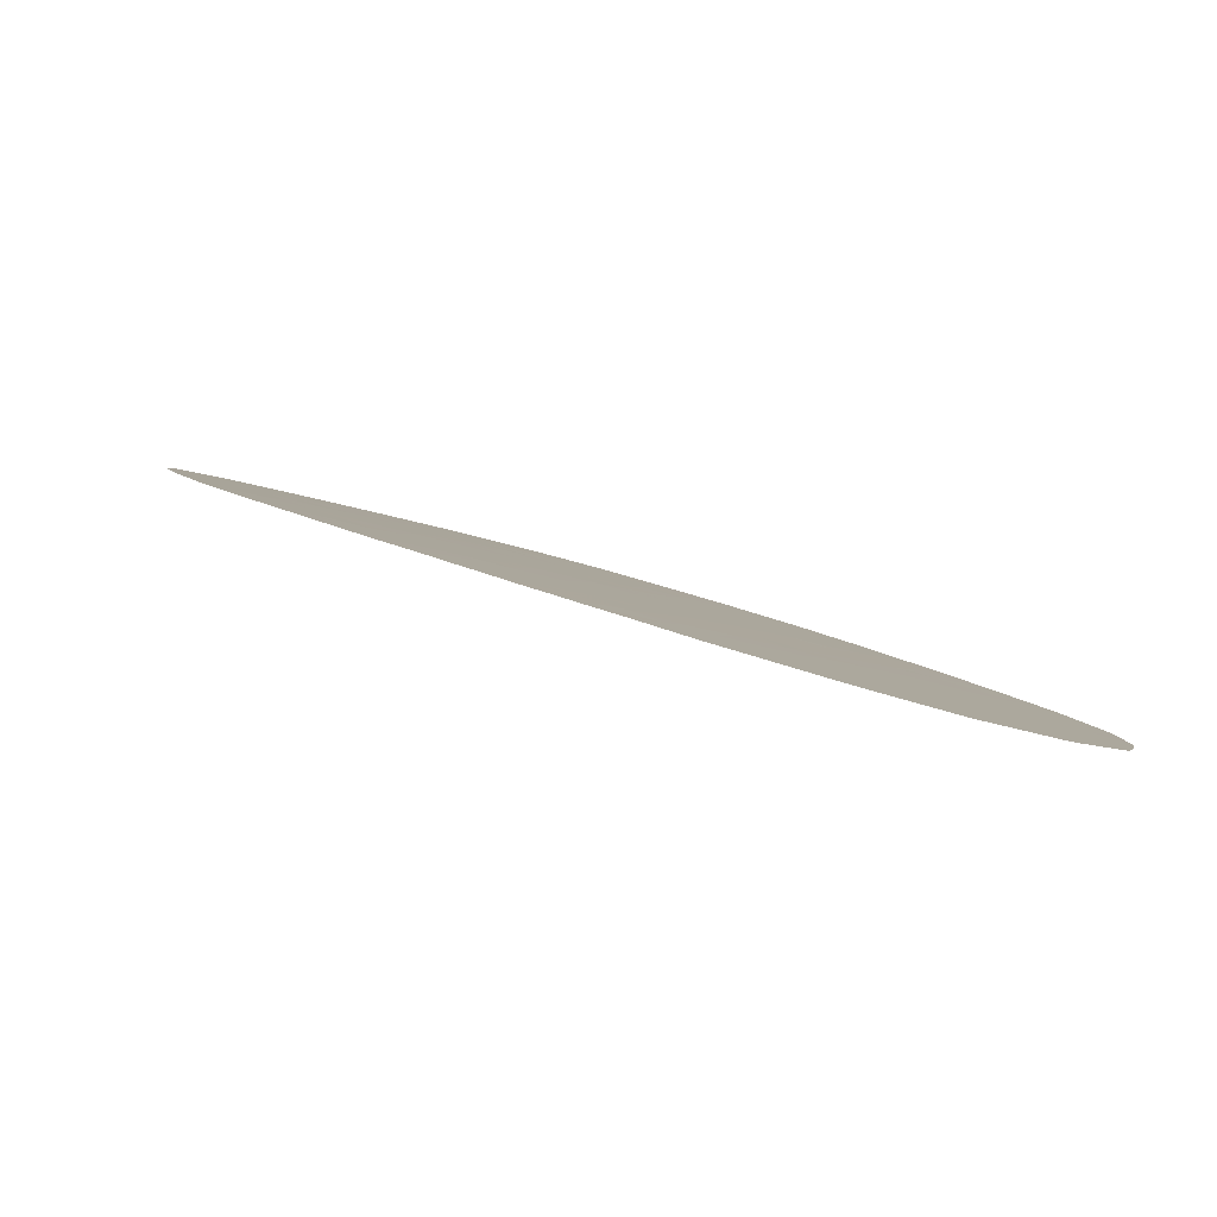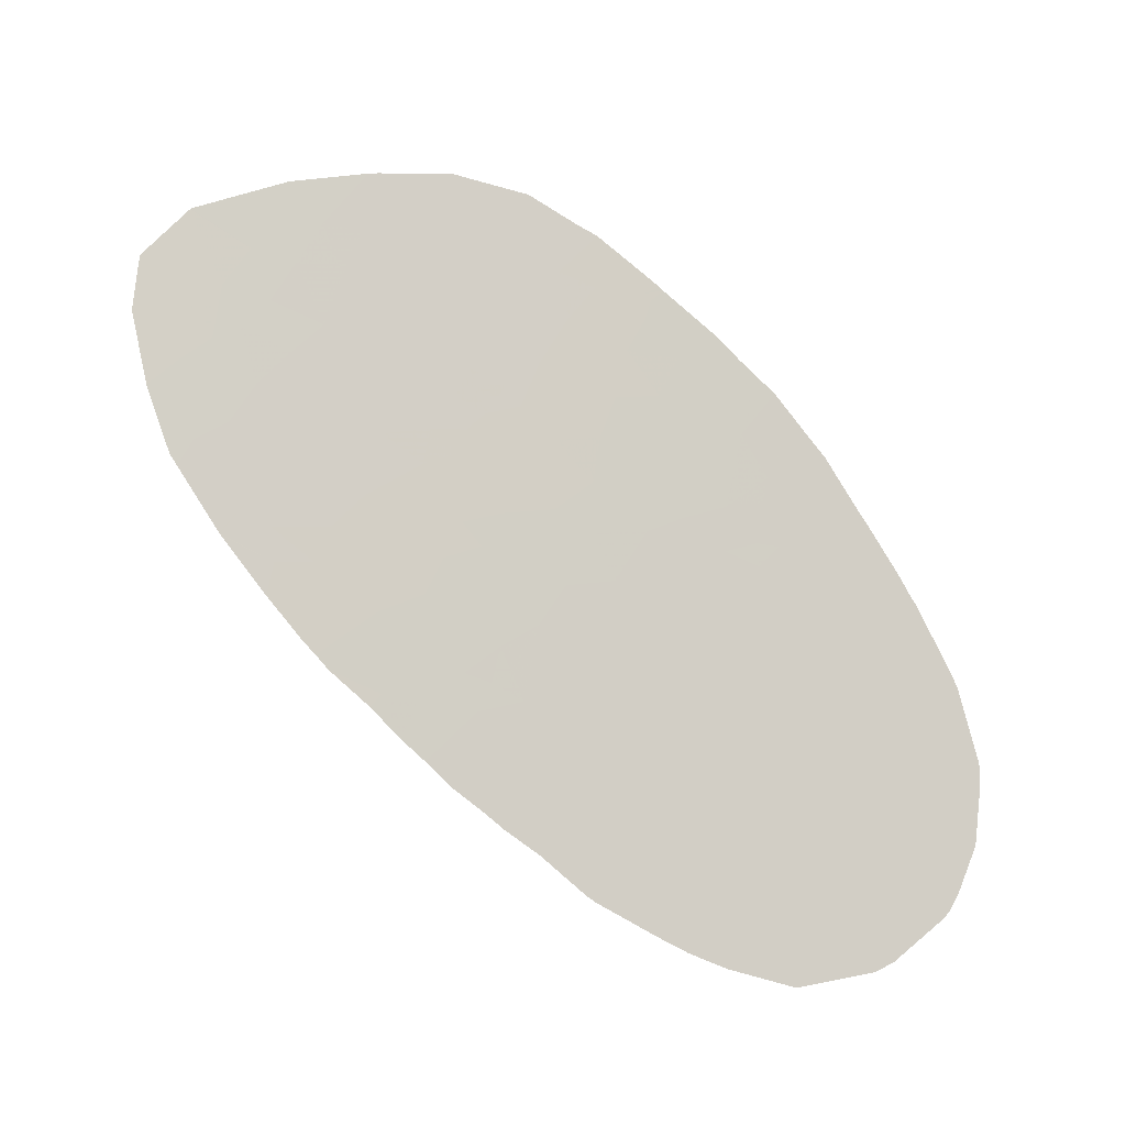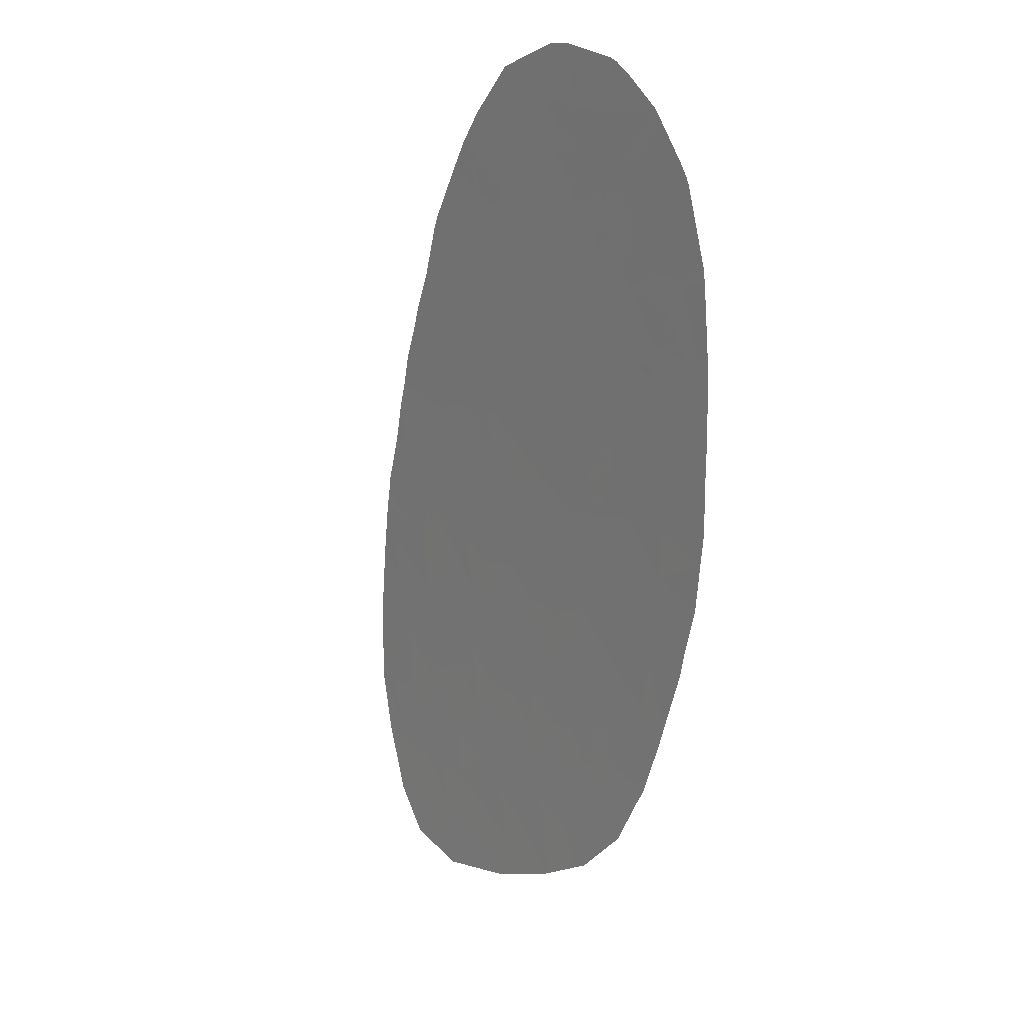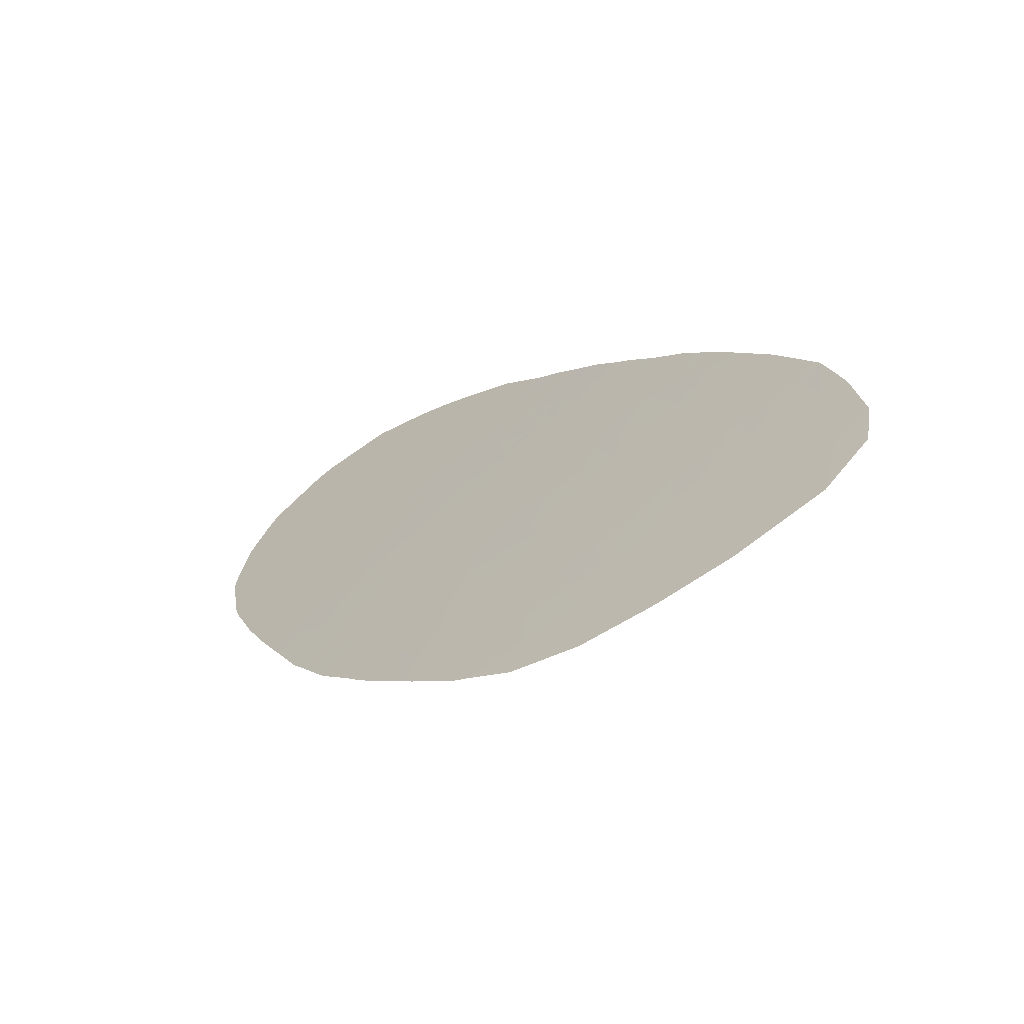
<metadata>
{"format":"obj","ext":"obj","renderer":"f3d","projection":"perspective","resolution":1024,"background":"white","views":[{"elev":-30.5,"azim":3.0,"up":"+Y"},{"elev":46.1,"azim":12.2,"up":"+Y"},{"elev":-40.4,"azim":48.9,"up":"+Z"},{"elev":-23.8,"azim":-157.6,"up":"+Z"}]}
</metadata>
<code>
v 53.87 107.7 -12.22
v 53.8 107.9 -12.41
v 53.13 107.8 -11.93
v 52 109.4 -13.63
v 52.68 109.5 -14.13
v 51.44 110.7 -15.32
v 51.34 110.3 -14.69
v 51.27 109.1 -12.79
v 50.27 109.2 -12.48
v 49.94 110.2 -13.82
v 50.98 109.8 -13.75
v 50.71 110.6 -14.74
v 49.09 109.4 -12.05
v 50.06 108.8 -11.76
v 48.11 109.2 -11.26
v 48.49 108.3 -10.18
v 49.57 108.5 -11.04
v 47.15 109 -10.48
v 48.83 110.4 -13.39
v 49.47 110.9 -14.59
v 49.41 110.5 -13.93
v 46.43 108.6 -9.435
v 46.13 109.3 -10.41
v 47.03 111.9 -14.74
v 48.15 111.7 -15.05
v 47.37 111.6 -14.4
v 46.95 111.6 -14.22
v 47.4 111.1 -13.68
v 47.75 110 -12.33
v 46.43 110.6 -12.5
v 49.78 112.2 -16.65
v 50.78 111.3 -15.88
v 51.29 110.9 -15.43
v 45.89 113 -15.76
v 44.8 113 -15.13
v 46.06 112.3 -14.77
v 46.86 113.3 -16.78
v 46.87 112.9 -16.05
v 45.02 113.6 -16.2
v 44.75 114.3 -17.1
v 45.96 114.2 -17.52
v 42.44 115.2 -17.18
v 43.27 114.5 -16.55
v 42.23 114.6 -16.15
v 42.47 113 -13.97
v 41.37 113.5 -14.15
v 42.03 112.3 -12.6
v 41.06 112.9 -13.1
v 40.75 112.3 -12
v 40.05 113.6 -13.62
v 39.66 113.2 -12.72
v 42.25 113.8 -15.09
v 42.03 113.5 -14.4
v 42.53 115.9 -18.34
v 41.52 115.9 -17.82
v 39.95 114.9 -15.43
v 40.34 114.3 -14.76
v 41.05 114.7 -15.69
v 40 115.3 -16.13
v 40.27 116 -17.24
v 41.5 115.1 -16.56
v 38.45 112.6 -11.2
v 38.62 112 -10.48
v 37.36 112.4 -10.43
v 37.82 111.6 -9.492
v 40.35 110.5 -9.143
v 38.88 111 -9.032
v 39.83 111.2 -9.853
v 39.45 112.3 -11.31
v 40.63 111.5 -10.72
v 38.52 110.4 -7.932
v 37.84 111.1 -8.716
v 43.29 112.2 -13.14
v 43.89 112.9 -14.5
v 41.51 111.7 -11.51
v 42.96 111.5 -11.93
v 42.58 110.8 -10.71
v 41.5 110.5 -9.757
v 40.58 110.9 -9.868
v 41.45 109.1 -7.659
v 41.14 109.9 -8.61
v 39.99 109.4 -7.352
v 39.26 109.9 -7.657
v 40.99 110.3 -9.17
v 43.11 109.9 -9.731
v 42.4 110.4 -10.07
v 42.46 109.4 -8.568
v 40.95 108.9 -7.086
v 41.59 108.6 -6.884
v 47.48 112.2 -15.36
v 46.86 112.3 -15.23
v 47.93 112.8 -16.48
v 46.41 111.6 -13.95
v 45.08 111.3 -12.73
v 44.96 112.3 -14.28
v 43.85 110.7 -11.28
v 46.61 111.8 -14.42
v 45.51 110.1 -11.29
v 43.2 109.3 -8.815
v 43.36 108.7 -8.018
v 42.61 108 -6.642
v 42.47 108.6 -7.44
v 43.83 109.1 -8.939
v 44.38 107.8 -7.293
v 44.52 108.6 -8.424
v 44.92 109.3 -9.704
v 46.78 107.9 -8.707
v 47.12 107.4 -8.082
v 46.1 107.8 -8.155
v 47.52 107.9 -9.119
v 48.69 106.8 -8.099
v 48.79 107.5 -9.178
v 49.45 106.9 -8.563
v 46.41 106.9 -7.013
v 47.32 106.8 -7.339
v 48.42 106.1 -6.915
v 47.07 106.3 -6.519
v 49.81 107.6 -9.901
v 50.92 106.9 -9.318
v 50.06 107.1 -9.261
v 50.02 106.6 -8.532
v 49.68 106.2 -7.707
v 49.8 105 -5.992
v 49.89 105 -6.02
v 51.39 105.3 -7.353
v 52.32 105 -7.361
v 51.86 104.9 -6.985
v 51.31 106 -8.284
v 52.02 105.5 -7.963
v 53.03 105.8 -8.854
v 52.25 106.3 -9.249
v 53.77 105.8 -9.355
v 52.19 107.1 -10.43
v 54.05 106.6 -10.57
v 53.62 105.6 -8.956
v 53.5 105.5 -8.746
v 53.93 107.5 -11.87
v 53.12 107.2 -10.98
v 52.27 107.8 -11.38
v 51.61 107.8 -11.04
v 50.96 108.6 -11.92
v 52.08 108.3 -12.11
v 52.76 108.4 -12.52
v 50.99 107.6 -10.4
v 50.39 108.4 -11.28
v 46.6 106.4 -6.316
v 46.88 105.9 -5.827
v 46.03 106.3 -5.907
v 50.63 105.6 -7.372
v 50.15 105 -6.146
v 50.64 106.4 -8.436
v 47.95 105.5 -5.818
v 45.7 106.8 -6.5
v 45.39 107.5 -7.261
v 44.65 107.3 -6.58
v 44.28 107.1 -6.116
v 44.17 107.1 -6.139
v 35.28 113 -10.16
v 36.25 112.6 -10.18
v 35.99 111.9 -8.989
v 35.63 112.2 -9.162
v 35.48 113.4 -10.95
v 36.35 113.2 -11.1
v 35.74 113.9 -11.85
v 34.46 113 -9.827
v 32.64 115.9 -13.25
v 33.95 115.6 -13.46
v 32.53 115.2 -12.1
v 33.74 114.8 -12.1
v 34.58 116.7 -15.46
v 33.84 116.8 -15.3
v 34.08 116.2 -14.5
v 35.5 116.1 -15.02
v 34.53 117.2 -16.19
v 34.74 118 -17.47
v 35.78 117.2 -16.78
v 31.84 115.7 -12.54
v 33.13 116.4 -14.3
v 33.49 118.3 -17.32
v 33.03 117.7 -16.25
v 32.26 118.6 -17.23
v 32.74 119.1 -18.14
v 33.96 118.8 -18.43
v 34.87 119.6 -19.97
v 32.89 119.6 -19.08
v 46.68 114.7 -18.74
v 47.7 114 -18.14
v 45.58 115.4 -19.17
v 44.76 115 -18.15
v 48.33 113.5 -17.77
v 43.74 113.6 -15.47
v 44.15 113.1 -15.03
v 51.19 110.6 -15.05
v 46.63 109.6 -11.13
v 43.09 116.9 -20.07
v 42.7 116.8 -19.78
v 43.2 116.8 -20.02
v 37.68 118.8 -20.21
v 37.09 118.7 -19.76
v 39.12 118.1 -19.91
v 37.71 118.1 -19.14
v 37.12 119.1 -20.39
v 36.53 118.1 -18.6
v 38.07 117.4 -18.3
v 38.52 116.6 -17.34
v 37.06 117.3 -17.71
v 37.52 116.6 -16.86
v 36.74 116.6 -16.4
v 36.17 116.4 -15.85
v 36.79 117 -17.11
v 39.24 117.4 -18.94
v 36.56 115.3 -14.3
v 36.7 115.8 -15.23
v 36.44 114.3 -12.81
v 35.02 114.8 -12.82
v 35.26 115.4 -13.9
v 34.5 113.5 -10.6
v 33.01 114.1 -10.73
v 34.24 114.1 -11.33
v 32.98 114.2 -10.76
v 32.97 114.2 -10.77
v 37.76 115.2 -14.83
v 37.77 114.7 -14.01
v 37.96 113.9 -13
v 38.51 116.1 -16.49
v 37.54 116.2 -16.15
v 38.23 115.7 -15.78
v 38.78 114.2 -13.86
v 38.6 114.7 -14.53
v 39.11 115.3 -15.64
v 38.71 115.1 -15.12
v 39.25 114.7 -14.89
v 39.05 113.6 -13.07
v 40.8 116.6 -18.49
v 39.38 116.8 -18.06
v 39.6 115.8 -16.62
v 39.1 116.2 -17.03
v 40.35 117.4 -19.49
v 40.59 118.2 -20.72
v 41.18 117.9 -20.65
v 37.87 112.9 -11.47
v 36.87 113.7 -12.05
v 38.74 113.1 -12.13
v 37.37 119.3 -20.76
v 39.16 118.8 -20.96
v 37.08 119.3 -20.73
v 36.46 117.5 -17.7
v 35.68 117.7 -17.62
v 35.02 118.6 -18.62
v 36.39 119.4 -20.5
v 35.13 119.5 -20.07
v 31.33 115.6 -12.03
v 31.58 115.4 -11.84
v 31.04 117 -14.15
v 31.16 116.6 -13.5
v 31.94 116.6 -14.01
v 30.67 116.7 -13.53
v 30.47 118.3 -15.76
v 29.61 117.9 -14.84
v 30.38 116.7 -13.33
v 31.73 118.1 -16.18
v 30.51 119.4 -17.57
v 30.52 119.4 -17.59
v 32.68 119.6 -18.95
v 32.05 119.2 -17.98
v 30.39 116.7 -13.33
v 30.39 116.7 -13.33
v 29.5 118.8 -16.11
v 31.77 117.3 -14.93
v 32.42 117.4 -15.41
v 32.89 114.2 -10.83
v 42.92 116.7 -19.68
v 42.86 116.4 -19.22
v 43.91 115.6 -18.61
v 44.91 115.8 -19.47
v 44.79 115.5 -18.85
v 42.72 117.1 -20.19
v 41.9 116.5 -18.88
v 41.39 117 -19.46
v 35.27 116.8 -15.99
v 42.87 114.1 -15.82
v 37.61 111 -8.342
v 36.38 111.7 -8.782
v 43.59 115.1 -17.62
v 49.47 112.5 -16.88
v 48.62 112.2 -16.06
v 44 107.2 -6.174
v 52.91 109.2 -13.87
f 2 1 3
f 5 4 7
f 7 6 5
f 8 9 11
f 9 10 11
f 4 8 11
f 11 12 7
f 7 4 11
f 11 10 12
f 13 9 14
f 15 13 17
f 17 16 15
f 15 16 18
f 9 13 10
f 13 19 10
f 10 20 12
f 10 19 21
f 20 10 21
f 18 22 23
f 19 20 21
f 24 25 26
f 27 24 26
f 28 29 30
f 19 29 28
f 12 20 32
f 20 31 32
f 33 12 32
f 35 34 36
f 34 37 38
f 39 40 41
f 42 43 44
f 46 45 48
f 45 47 48
f 47 49 48
f 50 46 48
f 49 51 48
f 51 50 48
f 46 52 53
f 53 45 46
f 54 42 55
f 57 56 58
f 59 60 61
f 61 58 59
f 62 63 64
f 63 65 64
f 66 67 68
f 65 63 68
f 68 67 65
f 63 69 68
f 69 70 68
f 71 72 67
f 70 69 49
f 74 73 45
f 49 75 70
f 75 49 47
f 76 77 75
f 75 47 76
f 70 75 78
f 75 77 78
f 76 47 73
f 79 70 78
f 81 80 82
f 83 71 67
f 67 66 83
f 66 84 81
f 84 66 78
f 66 79 78
f 85 78 86
f 78 85 87
f 87 81 78
f 81 87 80
f 89 88 80
f 77 85 86
f 90 25 24
f 34 38 36
f 38 91 36
f 24 91 90
f 90 91 38
f 38 92 90
f 92 38 37
f 36 93 95
f 93 94 95
f 73 94 76
f 94 96 76
f 77 76 96
f 77 86 78
f 36 24 97
f 93 36 97
f 24 36 91
f 27 93 97
f 24 27 97
f 98 96 94
f 84 78 81
f 85 99 87
f 100 101 102
f 87 100 102
f 102 80 87
f 99 85 103
f 102 101 89
f 89 80 102
f 100 99 103
f 104 100 105
f 105 103 106
f 107 108 109
f 108 110 111
f 110 112 111
f 111 112 113
f 114 115 117
f 115 116 117
f 118 119 120
f 112 118 120
f 120 113 112
f 113 121 122
f 120 119 121
f 121 113 120
f 123 116 124
f 116 122 124
f 114 109 108
f 125 126 127
f 125 128 129
f 131 130 128
f 130 129 128
f 126 125 129
f 132 131 134
f 131 133 134
f 130 131 132
f 135 130 132
f 136 130 135
f 3 137 138
f 137 134 138
f 138 134 133
f 3 1 137
f 138 133 139
f 139 3 138
f 133 140 139
f 140 141 142
f 142 139 140
f 3 139 142
f 142 8 4
f 4 143 142
f 141 8 142
f 3 142 143
f 133 144 140
f 133 119 144
f 144 145 140
f 145 141 140
f 117 146 114
f 146 117 147
f 147 148 146
f 145 144 17
f 144 118 17
f 141 145 14
f 14 145 17
f 9 141 14
f 128 125 149
f 119 133 131
f 128 119 131
f 149 125 150
f 150 125 127
f 129 130 136
f 136 126 129
f 149 150 124
f 124 122 149
f 151 128 149
f 149 122 151
f 151 119 128
f 119 151 121
f 151 122 121
f 152 116 123
f 111 113 122
f 122 116 111
f 119 118 144
f 116 152 117
f 152 147 117
f 108 111 115
f 111 116 115
f 114 148 153
f 104 154 155
f 148 114 146
f 114 108 115
f 148 156 153
f 156 155 153
f 110 108 107
f 155 154 153
f 154 114 153
f 110 107 22
f 156 157 155
f 154 109 114
f 107 109 22
f 104 105 154
f 105 109 154
f 109 105 22
f 105 106 22
f 105 100 103
f 99 100 87
f 158 159 161
f 159 160 161
f 163 162 164
f 158 162 159
f 162 163 159
f 165 158 161
f 166 167 169
f 169 168 166
f 171 170 172
f 170 173 172
f 174 170 171
f 174 175 176
f 168 177 166
f 178 171 172
f 179 180 181
f 182 183 179
f 179 181 182
f 174 180 179
f 179 175 174
f 179 183 175
f 184 183 185
f 41 186 187
f 37 41 187
f 189 188 41
f 188 186 41
f 187 190 37
f 190 92 37
f 41 40 189
f 35 191 39
f 191 35 192
f 34 35 39
f 6 7 193
f 33 6 193
f 12 33 193
f 98 194 23
f 194 18 23
f 29 194 30
f 194 98 30
f 13 29 19
f 13 15 29
f 196 195 197
f 199 198 201
f 198 200 201
f 199 202 198
f 201 203 199
f 204 205 206
f 205 207 206
f 203 204 206
f 204 203 201
f 176 208 209
f 210 207 208
f 208 176 210
f 206 207 210
f 204 201 211
f 201 200 211
f 213 212 173
f 214 215 216
f 216 212 214
f 165 217 158
f 165 218 217
f 217 218 220
f 220 219 217
f 162 217 219
f 219 164 162
f 164 219 215
f 219 169 215
f 219 220 169
f 220 221 169
f 167 172 216
f 172 173 216
f 169 167 215
f 215 167 216
f 216 173 212
f 213 173 209
f 217 162 158
f 214 164 215
f 212 213 222
f 223 212 222
f 224 214 223
f 214 212 223
f 225 226 207
f 226 227 222
f 222 213 226
f 224 223 228
f 228 223 229
f 223 222 229
f 227 225 230
f 226 225 227
f 230 231 227
f 231 222 227
f 231 232 229
f 229 222 231
f 231 230 232
f 229 232 228
f 50 228 57
f 228 232 57
f 228 233 224
f 234 55 60
f 234 60 235
f 230 225 236
f 236 59 230
f 59 236 60
f 232 56 57
f 236 225 237
f 237 60 236
f 205 235 237
f 235 60 237
f 205 237 225
f 232 230 56
f 200 238 211
f 238 234 211
f 234 235 211
f 239 240 238
f 238 200 239
f 159 163 64
f 242 241 163
f 241 64 163
f 242 214 224
f 241 62 64
f 243 62 241
f 62 243 69
f 159 64 160
f 224 243 241
f 241 242 224
f 207 205 225
f 208 226 213
f 213 209 208
f 207 226 208
f 198 244 245
f 245 200 198
f 198 202 244
f 202 246 244
f 203 247 248
f 247 176 248
f 176 175 248
f 203 248 249
f 248 175 249
f 203 206 247
f 206 210 247
f 210 176 247
f 251 250 199
f 199 203 251
f 183 184 249
f 184 251 249
f 251 203 249
f 250 202 199
f 252 177 253
f 255 254 256
f 257 254 255
f 259 258 254
f 254 260 259
f 261 262 181
f 262 263 181
f 263 264 265
f 266 257 267
f 260 254 257
f 262 258 268
f 267 257 255
f 258 262 261
f 267 255 252
f 255 177 252
f 181 263 265
f 254 269 256
f 254 258 269
f 258 261 269
f 270 269 261
f 269 270 178
f 178 256 269
f 261 181 180
f 168 253 177
f 253 168 271
f 256 166 177
f 177 255 256
f 178 166 256
f 261 180 270
f 258 259 268
f 257 266 260
f 272 197 273
f 273 274 54
f 197 275 274
f 274 273 197
f 273 196 272
f 196 197 272
f 275 188 276
f 274 275 276
f 276 188 189
f 274 276 189
f 265 264 182
f 182 264 185
f 185 183 182
f 181 265 182
f 249 175 183
f 246 202 250
f 200 245 239
f 195 196 277
f 273 278 196
f 278 279 196
f 240 279 238
f 278 234 279
f 240 277 279
f 277 196 279
f 279 234 238
f 278 273 54
f 234 278 55
f 278 54 55
f 56 230 59
f 205 204 235
f 235 204 211
f 280 176 209
f 209 173 280
f 171 180 174
f 178 172 167
f 174 176 280
f 170 174 280
f 280 173 170
f 221 271 169
f 271 168 169
f 166 178 167
f 270 180 171
f 171 178 270
f 164 214 242
f 164 242 163
f 70 79 68
f 79 66 68
f 88 82 80
f 83 66 81
f 81 82 83
f 45 73 47
f 44 43 281
f 43 191 281
f 191 52 281
f 281 52 44
f 72 65 67
f 62 69 63
f 72 71 282
f 52 58 44
f 65 72 283
f 64 65 160
f 65 283 160
f 283 72 282
f 61 42 44
f 60 55 61
f 55 42 61
f 46 50 57
f 243 224 233
f 233 228 50
f 56 59 58
f 74 191 192
f 40 39 191
f 191 43 40
f 74 192 35
f 58 52 46
f 46 57 58
f 50 51 233
f 243 233 51
f 69 243 51
f 51 49 69
f 58 61 44
f 43 42 284
f 40 43 284
f 284 189 40
f 54 274 284
f 284 42 54
f 274 189 284
f 191 74 45
f 45 52 191
f 52 45 53
f 34 39 41
f 41 37 34
f 74 95 73
f 95 94 73
f 74 35 95
f 35 36 95
f 92 190 285
f 20 25 31
f 25 90 286
f 90 92 286
f 31 286 285
f 286 92 285
f 31 25 286
f 85 96 106
f 96 98 106
f 85 77 96
f 98 23 106
f 93 27 28
f 93 28 30
f 30 94 93
f 94 30 98
f 103 85 106
f 20 19 25
f 19 28 25
f 28 27 26
f 25 28 26
f 287 104 155
f 100 104 101
f 104 287 101
f 23 22 106
f 287 155 157
f 15 18 194
f 194 29 15
f 16 110 18
f 110 22 18
f 13 14 17
f 112 110 16
f 16 17 118
f 8 141 9
f 118 112 16
f 12 193 7
f 4 5 288
f 2 3 143
f 4 288 143
f 288 2 143

</code>
